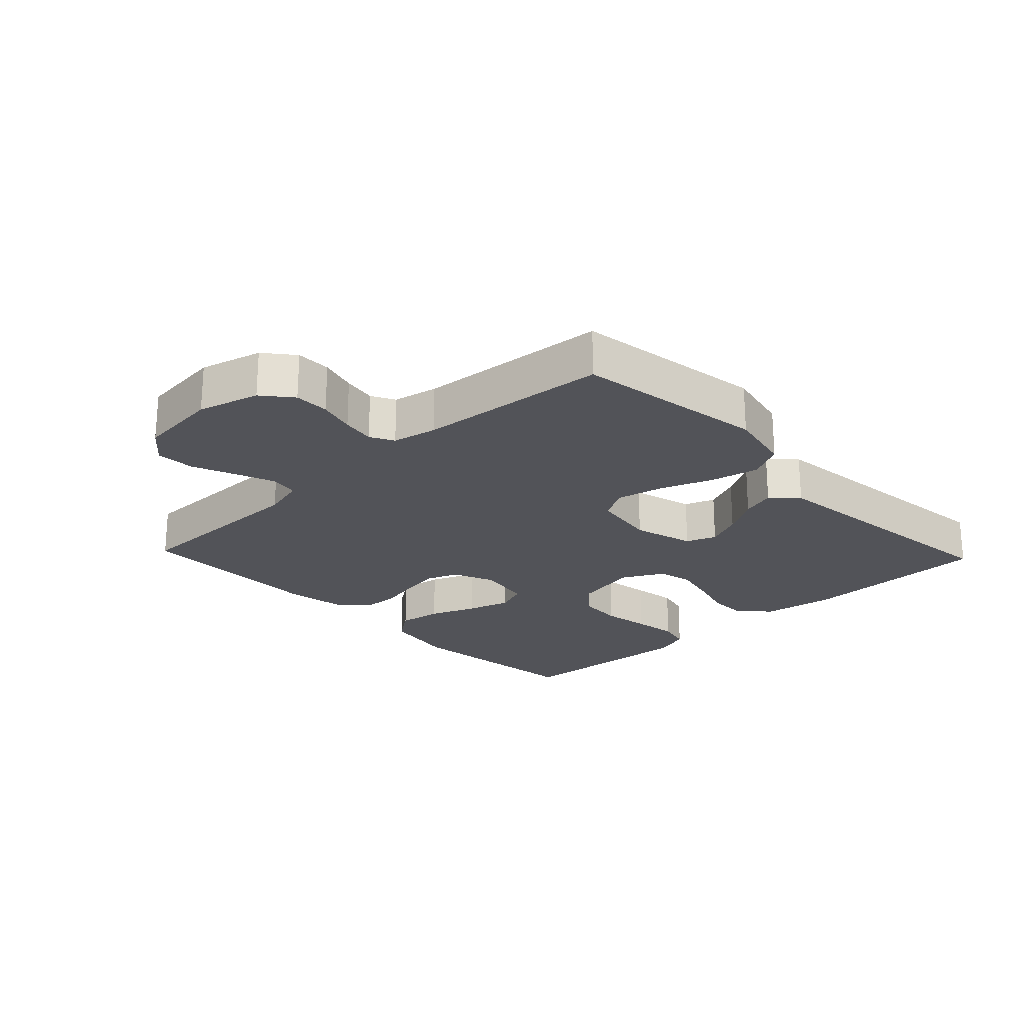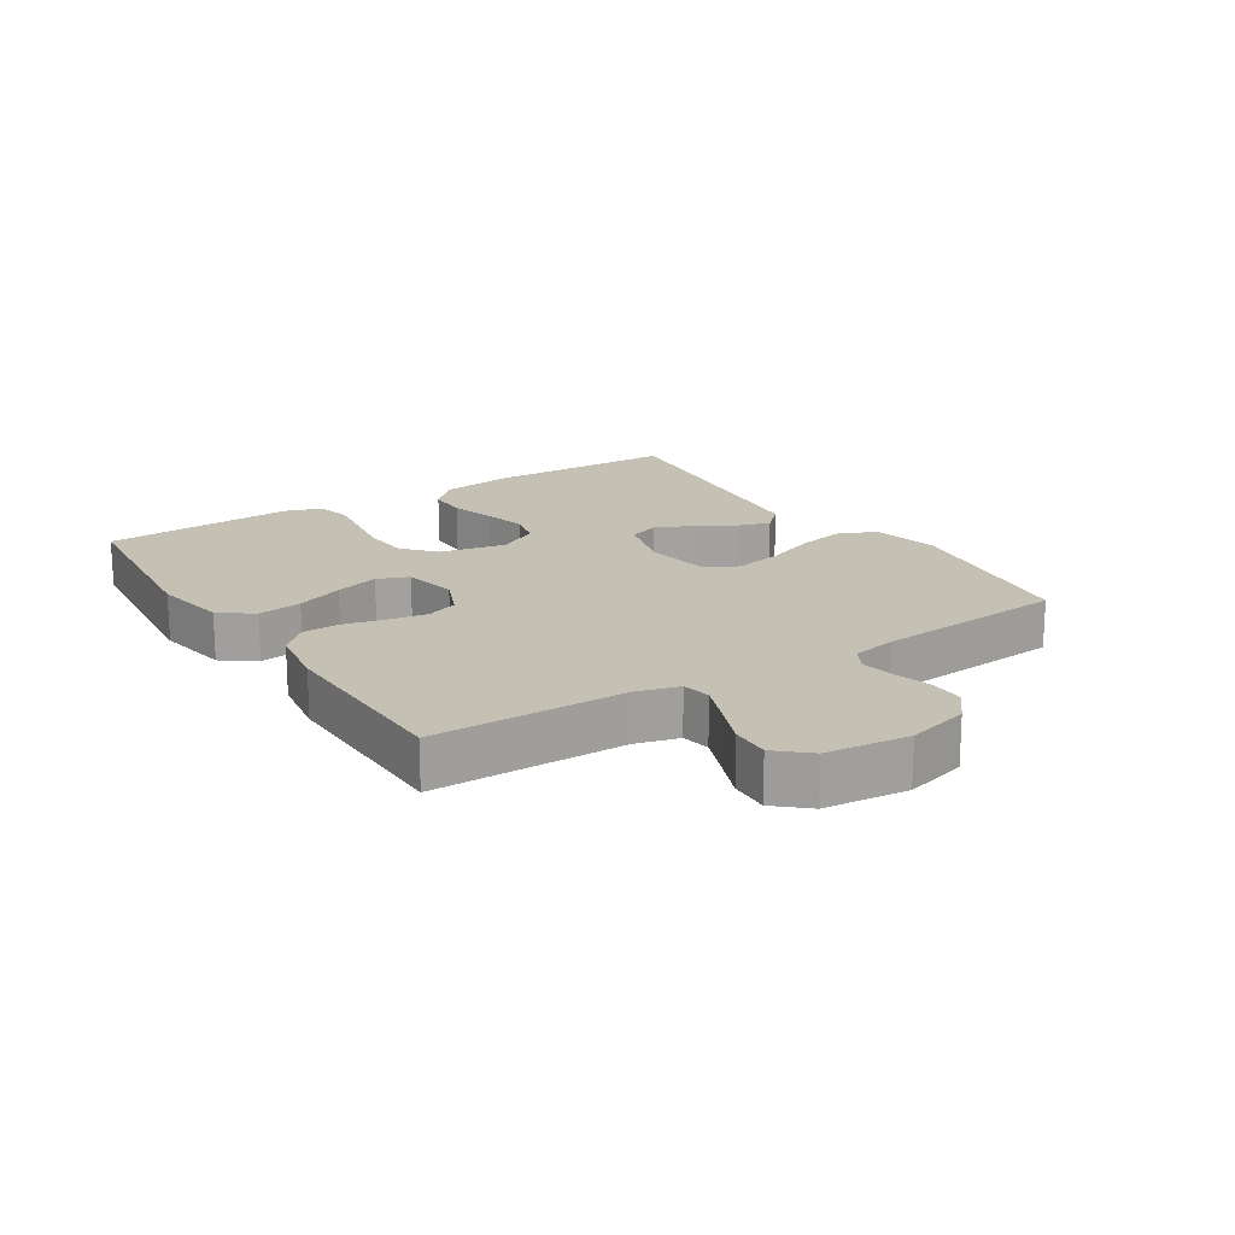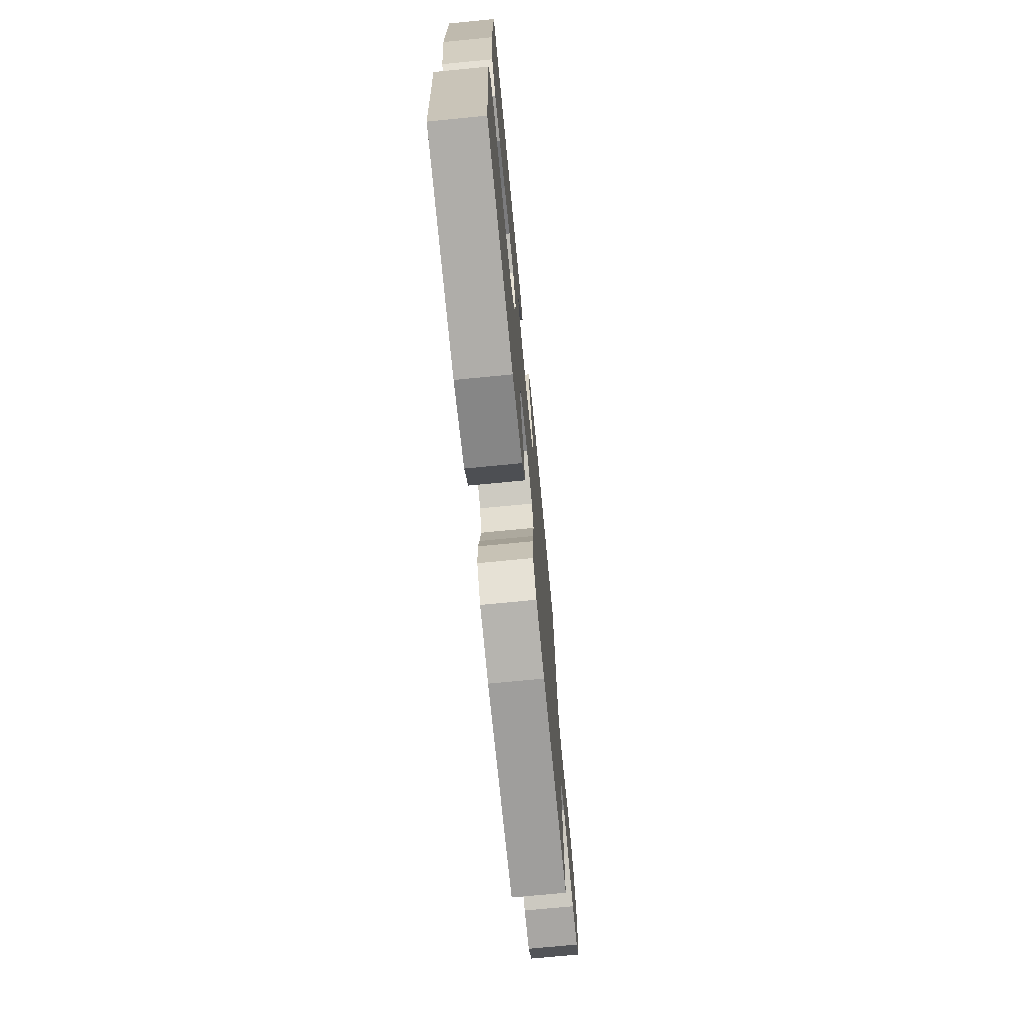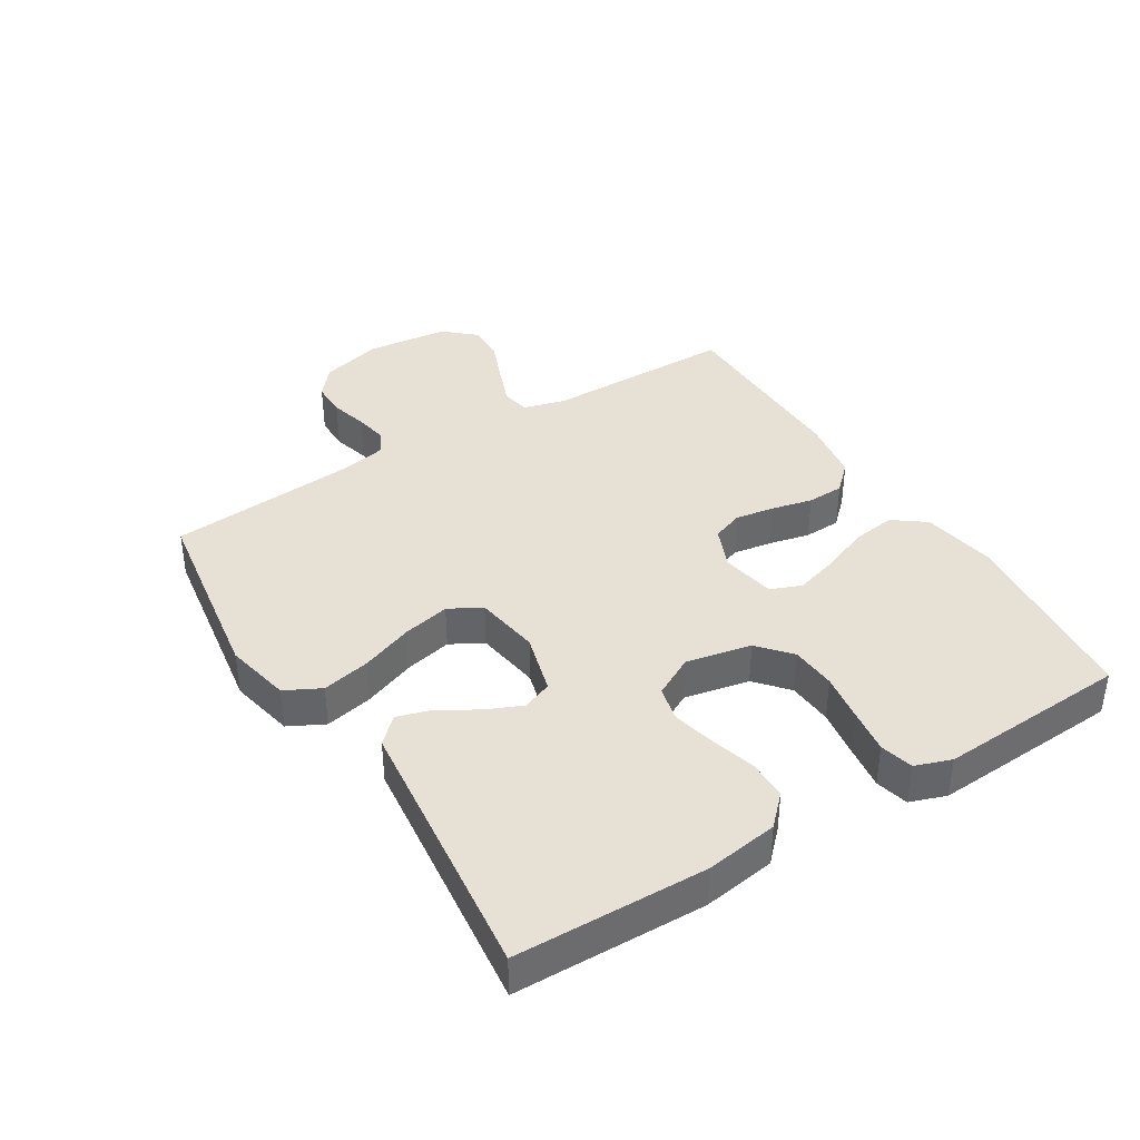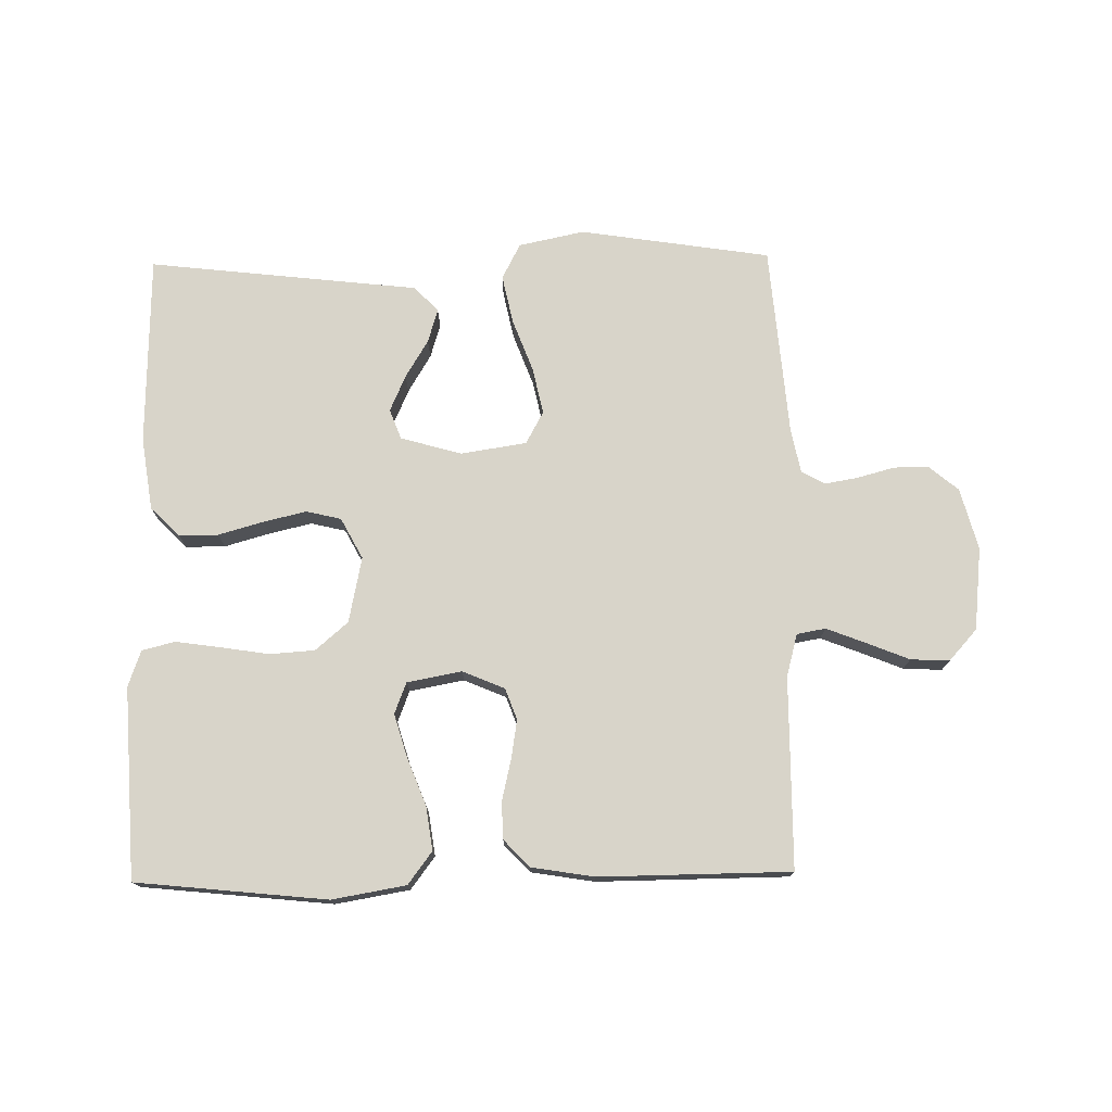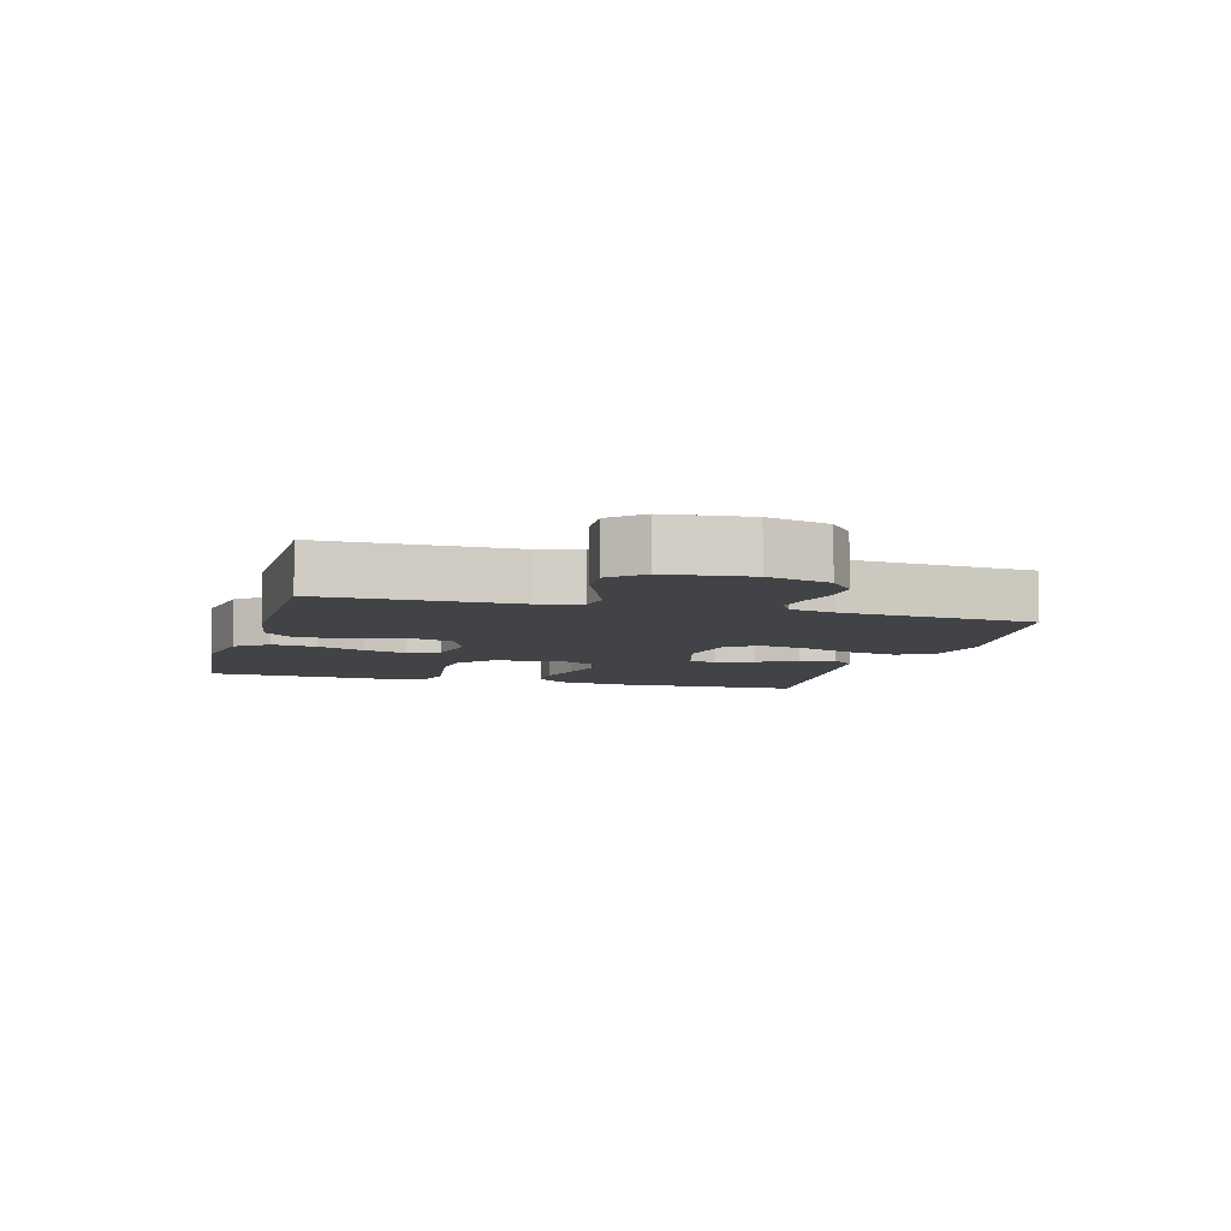
<metadata>
{"format":"obj","ext":"obj","renderer":"f3d","projection":"perspective","resolution":1024,"background":"white","views":[{"elev":-22.7,"azim":-46.6,"up":"+Y"},{"elev":18.0,"azim":-122.8,"up":"+Y"},{"elev":-71.6,"azim":95.6,"up":"+Z"},{"elev":39.0,"azim":58.2,"up":"+Y"},{"elev":75.2,"azim":179.1,"up":"+Y"},{"elev":-7.1,"azim":-105.5,"up":"+Y"}]}
</metadata>
<code>
v -0.5 0.07 0.5
v -0.2 0.07 0.546
v -0.097 0.07 0.524
v -0.068 0.07 0.468
v -0.084 0.07 0.392
v -0.115 0.07 0.31
v -0.131 0.07 0.236
v -0.103 0.07 0.185
v 0 0.07 0.169
v 0.096 0.07 0.196
v 0.114 0.07 0.243
v 0.089 0.07 0.3
v 0.053 0.07 0.36
v 0.037 0.07 0.413
v 0.075 0.07 0.452
v 0.2 0.07 0.466
v 0.5 0.07 0.5
v 0.507 0.07 0.2
v 0.49 0.07 0.086
v 0.445 0.07 0.041
v 0.383 0.07 0.041
v 0.313 0.07 0.061
v 0.245 0.07 0.077
v 0.19 0.07 0.064
v 0.156 0.07 0
v 0.177 0.07 -0.103
v 0.228 0.07 -0.147
v 0.299 0.07 -0.152
v 0.375 0.07 -0.14
v 0.445 0.07 -0.13
v 0.497 0.07 -0.143
v 0.517 0.07 -0.2
v 0.5 0.07 -0.5
v 0.2 0.07 -0.531
v 0.084 0.07 -0.511
v 0.046 0.07 -0.46
v 0.056 0.07 -0.391
v 0.085 0.07 -0.317
v 0.105 0.07 -0.249
v 0.086 0.07 -0.2
v 0 0.07 -0.184
v -0.066 0.07 -0.212
v -0.084 0.07 -0.261
v -0.074 0.07 -0.323
v -0.059 0.07 -0.387
v -0.061 0.07 -0.445
v -0.101 0.07 -0.487
v -0.2 0.07 -0.503
v -0.5 0.07 -0.5
v -0.502 0.07 -0.2
v -0.52 0.07 -0.133
v -0.565 0.07 -0.125
v -0.627 0.07 -0.149
v -0.694 0.07 -0.176
v -0.755 0.07 -0.179
v -0.799 0.07 -0.13
v -0.813 0.07 0
v -0.787 0.07 0.097
v -0.741 0.07 0.135
v -0.686 0.07 0.135
v -0.628 0.07 0.119
v -0.576 0.07 0.11
v -0.539 0.07 0.13
v -0.525 0.07 0.2
v -0.5 0 0.5
v -0.2 0 0.546
v -0.097 0 0.524
v -0.068 0 0.468
v -0.084 0 0.392
v -0.115 0 0.31
v -0.131 0 0.236
v -0.103 0 0.185
v 0 0 0.169
v 0.096 0 0.196
v 0.114 0 0.243
v 0.089 0 0.3
v 0.053 0 0.36
v 0.037 0 0.413
v 0.075 0 0.452
v 0.2 0 0.466
v 0.5 0 0.5
v 0.507 0 0.2
v 0.49 0 0.086
v 0.445 0 0.041
v 0.383 0 0.041
v 0.313 0 0.061
v 0.245 0 0.077
v 0.19 0 0.064
v 0.156 0 0
v 0.177 0 -0.103
v 0.228 0 -0.147
v 0.299 0 -0.152
v 0.375 0 -0.14
v 0.445 0 -0.13
v 0.497 0 -0.143
v 0.517 0 -0.2
v 0.5 0 -0.5
v 0.2 0 -0.531
v 0.084 0 -0.511
v 0.046 0 -0.46
v 0.056 0 -0.391
v 0.085 0 -0.317
v 0.105 0 -0.249
v 0.086 0 -0.2
v 0 0 -0.184
v -0.066 0 -0.212
v -0.084 0 -0.261
v -0.074 0 -0.323
v -0.059 0 -0.387
v -0.061 0 -0.445
v -0.101 0 -0.487
v -0.2 0 -0.503
v -0.5 0 -0.5
v -0.502 0 -0.2
v -0.52 0 -0.133
v -0.565 0 -0.125
v -0.627 0 -0.149
v -0.694 0 -0.176
v -0.755 0 -0.179
v -0.799 0 -0.13
v -0.813 0 0
v -0.787 0 0.097
v -0.741 0 0.135
v -0.686 0 0.135
v -0.628 0 0.119
v -0.576 0 0.11
v -0.539 0 0.13
v -0.525 0 0.2
f 58 59 60 61
f 58 61 62
f 57 58 62
f 56 57 62
f 53 54 55 56
f 52 53 56 62
f 51 52 62 63
f 47 48 49 50
f 44 45 46 47
f 43 44 47 50
f 42 43 50 51
f 35 36 37 38
f 35 38 39
f 34 35 39
f 33 34 39
f 32 33 39 40
f 28 29 30 31
f 28 31 32 40
f 19 20 21 22
f 19 22 23
f 16 17 18 19
f 16 19 23
f 15 16 23 24
f 12 13 14 15
f 11 12 15
f 3 4 5 6
f 3 6 7
f 64 1 2 3
f 64 3 7
f 63 64 7 8
f 41 42 51 63
f 41 63 8 9
f 27 28 40 41
f 26 27 41
f 25 26 41 9
f 24 25 9 10
f 11 15 24
f 10 11 24
f 125 124 123 122
f 126 125 122
f 126 122 121
f 126 121 120
f 120 119 118 117
f 126 120 117 116
f 127 126 116 115
f 114 113 112 111
f 111 110 109 108
f 114 111 108 107
f 115 114 107 106
f 102 101 100 99
f 103 102 99
f 103 99 98
f 103 98 97
f 104 103 97 96
f 95 94 93 92
f 104 96 95 92
f 86 85 84 83
f 87 86 83
f 83 82 81 80
f 87 83 80
f 88 87 80 79
f 79 78 77 76
f 79 76 75
f 70 69 68 67
f 71 70 67
f 67 66 65 128
f 71 67 128
f 72 71 128 127
f 127 115 106 105
f 73 72 127 105
f 105 104 92 91
f 105 91 90
f 73 105 90 89
f 74 73 89 88
f 88 79 75
f 88 75 74
f 1 65 66 2
f 2 66 67 3
f 3 67 68 4
f 4 68 69 5
f 5 69 70 6
f 6 70 71 7
f 7 71 72 8
f 8 72 73 9
f 9 73 74 10
f 10 74 75 11
f 11 75 76 12
f 12 76 77 13
f 13 77 78 14
f 14 78 79 15
f 15 79 80 16
f 16 80 81 17
f 17 81 82 18
f 18 82 83 19
f 19 83 84 20
f 20 84 85 21
f 21 85 86 22
f 22 86 87 23
f 23 87 88 24
f 24 88 89 25
f 25 89 90 26
f 26 90 91 27
f 27 91 92 28
f 28 92 93 29
f 29 93 94 30
f 30 94 95 31
f 31 95 96 32
f 32 96 97 33
f 33 97 98 34
f 34 98 99 35
f 35 99 100 36
f 36 100 101 37
f 37 101 102 38
f 38 102 103 39
f 39 103 104 40
f 40 104 105 41
f 41 105 106 42
f 42 106 107 43
f 43 107 108 44
f 44 108 109 45
f 45 109 110 46
f 46 110 111 47
f 47 111 112 48
f 48 112 113 49
f 49 113 114 50
f 50 114 115 51
f 51 115 116 52
f 52 116 117 53
f 53 117 118 54
f 54 118 119 55
f 55 119 120 56
f 56 120 121 57
f 57 121 122 58
f 58 122 123 59
f 59 123 124 60
f 60 124 125 61
f 61 125 126 62
f 62 126 127 63
f 63 127 128 64
f 64 128 65 1

</code>
